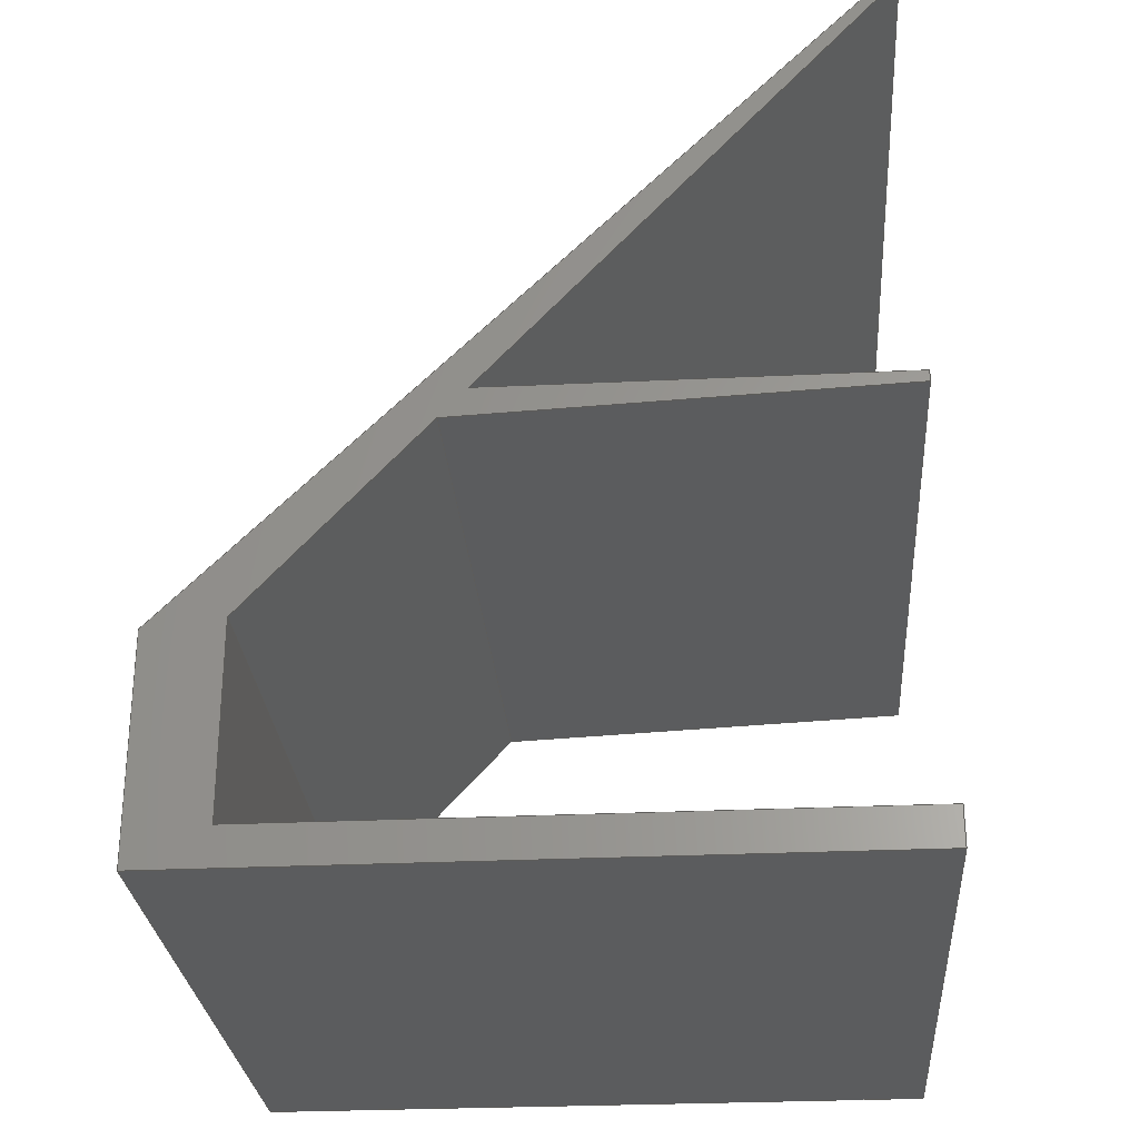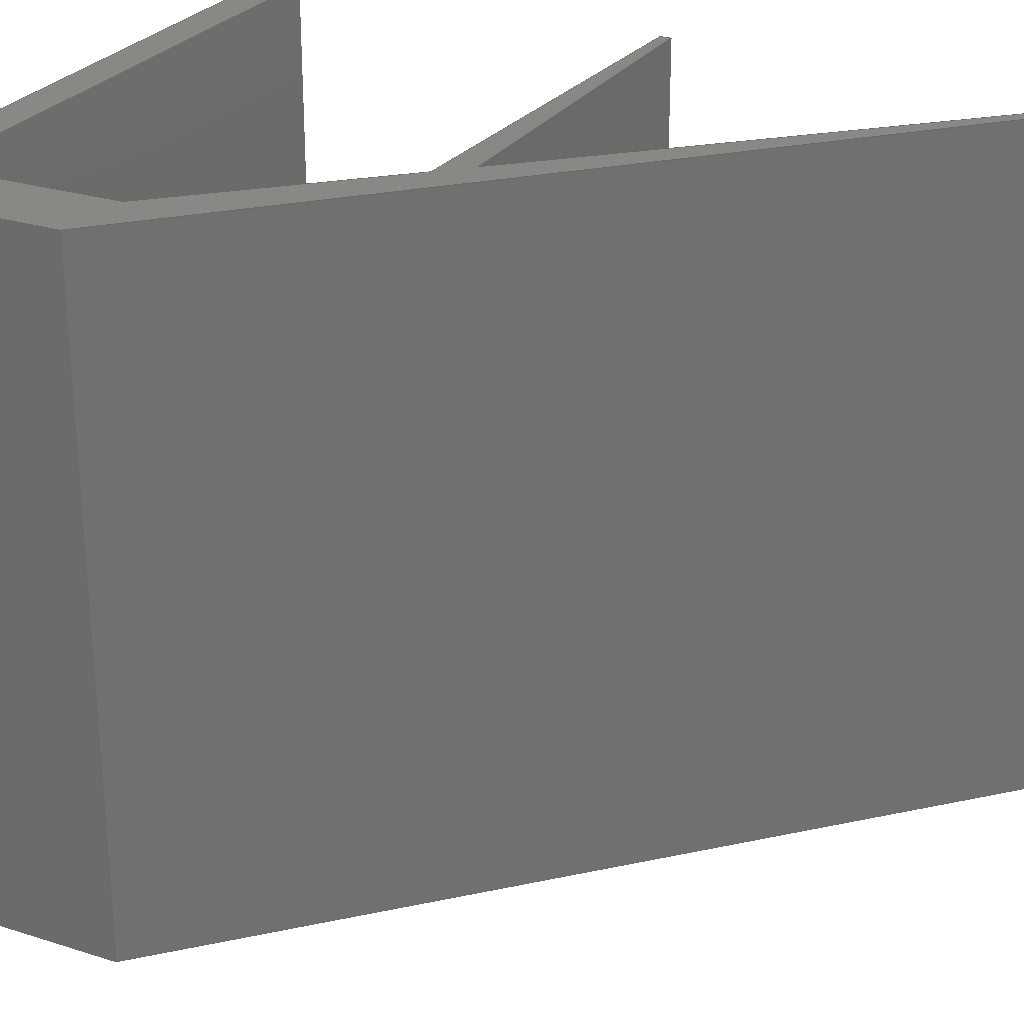
<metadata>
{"format":"step","ext":"step","renderer":"f3d","projection":"perspective","resolution":1024,"background":"white","views":[{"elev":-27.8,"azim":4.2,"up":"+Z"},{"elev":26.6,"azim":-63.6,"up":"+Y"}]}
</metadata>
<code>
ISO-10303-21;
DATA;
#1=SHAPE_REPRESENTATION_RELATIONSHIP('','',#274,#2);
#2=ADVANCED_BREP_SHAPE_REPRESENTATION('',(#272),#432);
#3=ORIENTED_EDGE('',*,*,#75,.F.);
#4=ORIENTED_EDGE('',*,*,#76,.F.);
#5=ORIENTED_EDGE('',*,*,#77,.T.);
#6=ORIENTED_EDGE('',*,*,#78,.T.);
#7=ORIENTED_EDGE('',*,*,#79,.T.);
#8=ORIENTED_EDGE('',*,*,#80,.F.);
#9=ORIENTED_EDGE('',*,*,#81,.F.);
#10=ORIENTED_EDGE('',*,*,#76,.T.);
#11=ORIENTED_EDGE('',*,*,#82,.T.);
#12=ORIENTED_EDGE('',*,*,#83,.F.);
#13=ORIENTED_EDGE('',*,*,#84,.F.);
#14=ORIENTED_EDGE('',*,*,#80,.T.);
#15=ORIENTED_EDGE('',*,*,#85,.T.);
#16=ORIENTED_EDGE('',*,*,#86,.F.);
#17=ORIENTED_EDGE('',*,*,#87,.F.);
#18=ORIENTED_EDGE('',*,*,#83,.T.);
#19=ORIENTED_EDGE('',*,*,#88,.T.);
#20=ORIENTED_EDGE('',*,*,#89,.F.);
#21=ORIENTED_EDGE('',*,*,#90,.F.);
#22=ORIENTED_EDGE('',*,*,#86,.T.);
#23=ORIENTED_EDGE('',*,*,#91,.T.);
#24=ORIENTED_EDGE('',*,*,#92,.F.);
#25=ORIENTED_EDGE('',*,*,#93,.F.);
#26=ORIENTED_EDGE('',*,*,#89,.T.);
#27=ORIENTED_EDGE('',*,*,#94,.F.);
#28=ORIENTED_EDGE('',*,*,#95,.F.);
#29=ORIENTED_EDGE('',*,*,#96,.T.);
#30=ORIENTED_EDGE('',*,*,#92,.T.);
#31=ORIENTED_EDGE('',*,*,#97,.T.);
#32=ORIENTED_EDGE('',*,*,#98,.F.);
#33=ORIENTED_EDGE('',*,*,#99,.F.);
#34=ORIENTED_EDGE('',*,*,#95,.T.);
#35=ORIENTED_EDGE('',*,*,#100,.T.);
#36=ORIENTED_EDGE('',*,*,#101,.F.);
#37=ORIENTED_EDGE('',*,*,#102,.F.);
#38=ORIENTED_EDGE('',*,*,#98,.T.);
#39=ORIENTED_EDGE('',*,*,#103,.F.);
#40=ORIENTED_EDGE('',*,*,#104,.F.);
#41=ORIENTED_EDGE('',*,*,#105,.T.);
#42=ORIENTED_EDGE('',*,*,#101,.T.);
#43=ORIENTED_EDGE('',*,*,#106,.F.);
#44=ORIENTED_EDGE('',*,*,#107,.F.);
#45=ORIENTED_EDGE('',*,*,#108,.T.);
#46=ORIENTED_EDGE('',*,*,#104,.T.);
#47=ORIENTED_EDGE('',*,*,#109,.T.);
#48=ORIENTED_EDGE('',*,*,#78,.F.);
#49=ORIENTED_EDGE('',*,*,#110,.F.);
#50=ORIENTED_EDGE('',*,*,#107,.T.);
#51=ORIENTED_EDGE('',*,*,#77,.F.);
#52=ORIENTED_EDGE('',*,*,#81,.T.);
#53=ORIENTED_EDGE('',*,*,#84,.T.);
#54=ORIENTED_EDGE('',*,*,#87,.T.);
#55=ORIENTED_EDGE('',*,*,#90,.T.);
#56=ORIENTED_EDGE('',*,*,#93,.T.);
#57=ORIENTED_EDGE('',*,*,#96,.F.);
#58=ORIENTED_EDGE('',*,*,#99,.T.);
#59=ORIENTED_EDGE('',*,*,#102,.T.);
#60=ORIENTED_EDGE('',*,*,#105,.F.);
#61=ORIENTED_EDGE('',*,*,#108,.F.);
#62=ORIENTED_EDGE('',*,*,#110,.T.);
#63=ORIENTED_EDGE('',*,*,#75,.T.);
#64=ORIENTED_EDGE('',*,*,#109,.F.);
#65=ORIENTED_EDGE('',*,*,#106,.T.);
#66=ORIENTED_EDGE('',*,*,#103,.T.);
#67=ORIENTED_EDGE('',*,*,#100,.F.);
#68=ORIENTED_EDGE('',*,*,#97,.F.);
#69=ORIENTED_EDGE('',*,*,#94,.T.);
#70=ORIENTED_EDGE('',*,*,#91,.F.);
#71=ORIENTED_EDGE('',*,*,#88,.F.);
#72=ORIENTED_EDGE('',*,*,#85,.F.);
#73=ORIENTED_EDGE('',*,*,#82,.F.);
#74=ORIENTED_EDGE('',*,*,#79,.F.);
#75=EDGE_CURVE('',#111,#112,#135,.T.);
#76=EDGE_CURVE('',#113,#111,#136,.T.);
#77=EDGE_CURVE('',#113,#114,#137,.T.);
#78=EDGE_CURVE('',#114,#112,#138,.T.);
#79=EDGE_CURVE('',#111,#115,#139,.T.);
#80=EDGE_CURVE('',#116,#115,#140,.T.);
#81=EDGE_CURVE('',#113,#116,#141,.T.);
#82=EDGE_CURVE('',#115,#117,#142,.T.);
#83=EDGE_CURVE('',#118,#117,#143,.T.);
#84=EDGE_CURVE('',#116,#118,#144,.T.);
#85=EDGE_CURVE('',#117,#119,#145,.T.);
#86=EDGE_CURVE('',#120,#119,#146,.T.);
#87=EDGE_CURVE('',#118,#120,#147,.T.);
#88=EDGE_CURVE('',#119,#121,#148,.T.);
#89=EDGE_CURVE('',#122,#121,#149,.T.);
#90=EDGE_CURVE('',#120,#122,#150,.T.);
#91=EDGE_CURVE('',#121,#123,#151,.T.);
#92=EDGE_CURVE('',#124,#123,#152,.T.);
#93=EDGE_CURVE('',#122,#124,#153,.T.);
#94=EDGE_CURVE('',#125,#123,#154,.T.);
#95=EDGE_CURVE('',#126,#125,#155,.T.);
#96=EDGE_CURVE('',#126,#124,#156,.T.);
#97=EDGE_CURVE('',#125,#127,#157,.T.);
#98=EDGE_CURVE('',#128,#127,#158,.T.);
#99=EDGE_CURVE('',#126,#128,#159,.T.);
#100=EDGE_CURVE('',#127,#129,#160,.T.);
#101=EDGE_CURVE('',#130,#129,#161,.T.);
#102=EDGE_CURVE('',#128,#130,#162,.T.);
#103=EDGE_CURVE('',#131,#129,#163,.T.);
#104=EDGE_CURVE('',#132,#131,#164,.T.);
#105=EDGE_CURVE('',#132,#130,#165,.T.);
#106=EDGE_CURVE('',#133,#131,#166,.T.);
#107=EDGE_CURVE('',#134,#133,#167,.T.);
#108=EDGE_CURVE('',#134,#132,#168,.T.);
#109=EDGE_CURVE('',#133,#112,#169,.T.);
#110=EDGE_CURVE('',#134,#114,#170,.T.);
#111=VERTEX_POINT('',#359);
#112=VERTEX_POINT('',#360);
#113=VERTEX_POINT('',#362);
#114=VERTEX_POINT('',#364);
#115=VERTEX_POINT('',#368);
#116=VERTEX_POINT('',#370);
#117=VERTEX_POINT('',#374);
#118=VERTEX_POINT('',#376);
#119=VERTEX_POINT('',#380);
#120=VERTEX_POINT('',#382);
#121=VERTEX_POINT('',#386);
#122=VERTEX_POINT('',#388);
#123=VERTEX_POINT('',#392);
#124=VERTEX_POINT('',#394);
#125=VERTEX_POINT('',#398);
#126=VERTEX_POINT('',#400);
#127=VERTEX_POINT('',#404);
#128=VERTEX_POINT('',#406);
#129=VERTEX_POINT('',#410);
#130=VERTEX_POINT('',#412);
#131=VERTEX_POINT('',#416);
#132=VERTEX_POINT('',#418);
#133=VERTEX_POINT('',#422);
#134=VERTEX_POINT('',#424);
#135=LINE('',#358,#171);
#136=LINE('',#361,#172);
#137=LINE('',#363,#173);
#138=LINE('',#365,#174);
#139=LINE('',#367,#175);
#140=LINE('',#369,#176);
#141=LINE('',#371,#177);
#142=LINE('',#373,#178);
#143=LINE('',#375,#179);
#144=LINE('',#377,#180);
#145=LINE('',#379,#181);
#146=LINE('',#381,#182);
#147=LINE('',#383,#183);
#148=LINE('',#385,#184);
#149=LINE('',#387,#185);
#150=LINE('',#389,#186);
#151=LINE('',#391,#187);
#152=LINE('',#393,#188);
#153=LINE('',#395,#189);
#154=LINE('',#397,#190);
#155=LINE('',#399,#191);
#156=LINE('',#401,#192);
#157=LINE('',#403,#193);
#158=LINE('',#405,#194);
#159=LINE('',#407,#195);
#160=LINE('',#409,#196);
#161=LINE('',#411,#197);
#162=LINE('',#413,#198);
#163=LINE('',#415,#199);
#164=LINE('',#417,#200);
#165=LINE('',#419,#201);
#166=LINE('',#421,#202);
#167=LINE('',#423,#203);
#168=LINE('',#425,#204);
#169=LINE('',#427,#205);
#170=LINE('',#428,#206);
#171=VECTOR('',#294,1);
#172=VECTOR('',#295,1);
#173=VECTOR('',#296,1);
#174=VECTOR('',#297,1);
#175=VECTOR('',#300,1);
#176=VECTOR('',#301,1);
#177=VECTOR('',#302,1);
#178=VECTOR('',#305,1);
#179=VECTOR('',#306,1);
#180=VECTOR('',#307,1);
#181=VECTOR('',#310,1);
#182=VECTOR('',#311,1);
#183=VECTOR('',#312,1);
#184=VECTOR('',#315,1);
#185=VECTOR('',#316,1);
#186=VECTOR('',#317,1);
#187=VECTOR('',#320,1);
#188=VECTOR('',#321,1);
#189=VECTOR('',#322,1);
#190=VECTOR('',#325,1);
#191=VECTOR('',#326,1);
#192=VECTOR('',#327,1);
#193=VECTOR('',#330,1);
#194=VECTOR('',#331,1);
#195=VECTOR('',#332,1);
#196=VECTOR('',#335,1);
#197=VECTOR('',#336,1);
#198=VECTOR('',#337,1);
#199=VECTOR('',#340,1);
#200=VECTOR('',#341,1);
#201=VECTOR('',#342,1);
#202=VECTOR('',#345,1);
#203=VECTOR('',#346,1);
#204=VECTOR('',#347,1);
#205=VECTOR('',#350,1);
#206=VECTOR('',#351,1);
#207=EDGE_LOOP('',(#3,#4,#5,#6));
#208=EDGE_LOOP('',(#7,#8,#9,#10));
#209=EDGE_LOOP('',(#11,#12,#13,#14));
#210=EDGE_LOOP('',(#15,#16,#17,#18));
#211=EDGE_LOOP('',(#19,#20,#21,#22));
#212=EDGE_LOOP('',(#23,#24,#25,#26));
#213=EDGE_LOOP('',(#27,#28,#29,#30));
#214=EDGE_LOOP('',(#31,#32,#33,#34));
#215=EDGE_LOOP('',(#35,#36,#37,#38));
#216=EDGE_LOOP('',(#39,#40,#41,#42));
#217=EDGE_LOOP('',(#43,#44,#45,#46));
#218=EDGE_LOOP('',(#47,#48,#49,#50));
#219=EDGE_LOOP('',(#51,#52,#53,#54,#55,#56,#57,#58,#59,#60,#61,#62));
#220=EDGE_LOOP('',(#63,#64,#65,#66,#67,#68,#69,#70,#71,#72,#73,#74));
#221=FACE_BOUND('',#207,.T.);
#222=FACE_BOUND('',#208,.T.);
#223=FACE_BOUND('',#209,.T.);
#224=FACE_BOUND('',#210,.T.);
#225=FACE_BOUND('',#211,.T.);
#226=FACE_BOUND('',#212,.T.);
#227=FACE_BOUND('',#213,.T.);
#228=FACE_BOUND('',#214,.T.);
#229=FACE_BOUND('',#215,.T.);
#230=FACE_BOUND('',#216,.T.);
#231=FACE_BOUND('',#217,.T.);
#232=FACE_BOUND('',#218,.T.);
#233=FACE_BOUND('',#219,.T.);
#234=FACE_BOUND('',#220,.T.);
#235=PLANE('',#276);
#236=PLANE('',#277);
#237=PLANE('',#278);
#238=PLANE('',#279);
#239=PLANE('',#280);
#240=PLANE('',#281);
#241=PLANE('',#282);
#242=PLANE('',#283);
#243=PLANE('',#284);
#244=PLANE('',#285);
#245=PLANE('',#286);
#246=PLANE('',#287);
#247=PLANE('',#288);
#248=PLANE('',#289);
#249=ADVANCED_FACE('',(#221),#235,.T.);
#250=ADVANCED_FACE('',(#222),#236,.F.);
#251=ADVANCED_FACE('',(#223),#237,.F.);
#252=ADVANCED_FACE('',(#224),#238,.F.);
#253=ADVANCED_FACE('',(#225),#239,.F.);
#254=ADVANCED_FACE('',(#226),#240,.F.);
#255=ADVANCED_FACE('',(#227),#241,.T.);
#256=ADVANCED_FACE('',(#228),#242,.F.);
#257=ADVANCED_FACE('',(#229),#243,.F.);
#258=ADVANCED_FACE('',(#230),#244,.T.);
#259=ADVANCED_FACE('',(#231),#245,.T.);
#260=ADVANCED_FACE('',(#232),#246,.F.);
#261=ADVANCED_FACE('',(#233),#247,.T.);
#262=ADVANCED_FACE('',(#234),#248,.F.);
#263=CLOSED_SHELL('',(#249,#250,#251,#252,#253,#254,#255,#256,#257,#258,
#259,#260,#261,#262));
#264=STYLED_ITEM('',(#265),#272);
#265=PRESENTATION_STYLE_ASSIGNMENT((#266));
#266=SURFACE_STYLE_USAGE(.BOTH.,#267);
#267=SURFACE_SIDE_STYLE('',(#268));
#268=SURFACE_STYLE_FILL_AREA(#269);
#269=FILL_AREA_STYLE('',(#270));
#270=FILL_AREA_STYLE_COLOUR('',#271);
#271=COLOUR_RGB('',0.6157,0.8118,0.9294);
#272=MANIFOLD_SOLID_BREP('part',#263);
#273=SHAPE_DEFINITION_REPRESENTATION(#437,#274);
#274=SHAPE_REPRESENTATION('part',(#275),#432);
#275=AXIS2_PLACEMENT_3D('',#356,#290,#291);
#276=AXIS2_PLACEMENT_3D('',#357,#292,#293);
#277=AXIS2_PLACEMENT_3D('',#366,#298,#299);
#278=AXIS2_PLACEMENT_3D('',#372,#303,#304);
#279=AXIS2_PLACEMENT_3D('',#378,#308,#309);
#280=AXIS2_PLACEMENT_3D('',#384,#313,#314);
#281=AXIS2_PLACEMENT_3D('',#390,#318,#319);
#282=AXIS2_PLACEMENT_3D('',#396,#323,#324);
#283=AXIS2_PLACEMENT_3D('',#402,#328,#329);
#284=AXIS2_PLACEMENT_3D('',#408,#333,#334);
#285=AXIS2_PLACEMENT_3D('',#414,#338,#339);
#286=AXIS2_PLACEMENT_3D('',#420,#343,#344);
#287=AXIS2_PLACEMENT_3D('',#426,#348,#349);
#288=AXIS2_PLACEMENT_3D('',#429,#352,#353);
#289=AXIS2_PLACEMENT_3D('',#430,#354,#355);
#290=DIRECTION('',(0,0,1));
#291=DIRECTION('',(1,0,0));
#292=DIRECTION('',(-0.7071,0,0.7071));
#293=DIRECTION('',(0.7071,0,0.7071));
#294=DIRECTION('',(0.7071,0,0.7071));
#295=DIRECTION('',(0,1,0));
#296=DIRECTION('',(0.7071,0,0.7071));
#297=DIRECTION('',(0,1,0));
#298=DIRECTION('',(1,0,0));
#299=DIRECTION('',(0,0,-1));
#300=DIRECTION('',(0,0,-1));
#301=DIRECTION('',(0,1,0));
#302=DIRECTION('',(0,0,-1));
#303=DIRECTION('',(0,0,1));
#304=DIRECTION('',(1,0,0));
#305=DIRECTION('',(1,0,0));
#306=DIRECTION('',(0,1,0));
#307=DIRECTION('',(1,0,0));
#308=DIRECTION('',(-1,0,0));
#309=DIRECTION('',(0,0,1));
#310=DIRECTION('',(0,0,1));
#311=DIRECTION('',(0,1,0));
#312=DIRECTION('',(0,0,1));
#313=DIRECTION('',(0,0,-1));
#314=DIRECTION('',(-1,0,0));
#315=DIRECTION('',(-1,0,0));
#316=DIRECTION('',(0,1,0));
#317=DIRECTION('',(-1,0,0));
#318=DIRECTION('',(-1,0,0));
#319=DIRECTION('',(0,0,1));
#320=DIRECTION('',(0,0,1));
#321=DIRECTION('',(0,1,0));
#322=DIRECTION('',(0,0,1));
#323=DIRECTION('',(0.7364,0,-0.6766));
#324=DIRECTION('',(-0.6766,0,-0.7364));
#325=DIRECTION('',(-0.6766,0,-0.7364));
#326=DIRECTION('',(0,1,0));
#327=DIRECTION('',(-0.6766,0,-0.7364));
#328=DIRECTION('',(-0.04206,0,0.9991));
#329=DIRECTION('',(0.9991,0,0.04206));
#330=DIRECTION('',(0.9991,0,0.04206));
#331=DIRECTION('',(0,1,0));
#332=DIRECTION('',(0.9991,0,0.04206));
#333=DIRECTION('',(-1,0,0));
#334=DIRECTION('',(0,0,1));
#335=DIRECTION('',(0,0,1));
#336=DIRECTION('',(0,1,0));
#337=DIRECTION('',(0,0,1));
#338=DIRECTION('',(0,0,1));
#339=DIRECTION('',(1,0,0));
#340=DIRECTION('',(1,0,0));
#341=DIRECTION('',(0,1,0));
#342=DIRECTION('',(1,0,0));
#343=DIRECTION('',(0.7364,0,-0.6766));
#344=DIRECTION('',(-0.6766,0,-0.7364));
#345=DIRECTION('',(-0.6766,0,-0.7364));
#346=DIRECTION('',(0,1,0));
#347=DIRECTION('',(-0.6766,0,-0.7364));
#348=DIRECTION('',(-0.7071,0,-0.7071));
#349=DIRECTION('',(-0.7071,0,0.7071));
#350=DIRECTION('',(-0.7071,0,0.7071));
#351=DIRECTION('',(-0.7071,0,0.7071));
#352=DIRECTION('',(0,-1,0));
#353=DIRECTION('',(1,0,0));
#354=DIRECTION('',(0,-1,0));
#355=DIRECTION('',(1,0,0));
#356=CARTESIAN_POINT('',(0,0,0));
#357=CARTESIAN_POINT('',(0.04161,-0.185,0.2856));
#358=CARTESIAN_POINT('',(0.04161,0.185,0.2856));
#359=CARTESIAN_POINT('',(-0.1366,0.185,0.1074));
#360=CARTESIAN_POINT('',(0.2198,0.185,0.4638));
#361=CARTESIAN_POINT('',(-0.1366,-0.185,0.1074));
#362=CARTESIAN_POINT('',(-0.1366,-0.185,0.1074));
#363=CARTESIAN_POINT('',(0.04161,-0.185,0.2856));
#364=CARTESIAN_POINT('',(0.2198,-0.185,0.4638));
#365=CARTESIAN_POINT('',(0.2198,-0.185,0.4638));
#366=CARTESIAN_POINT('',(-0.1366,-0.185,0.04969));
#367=CARTESIAN_POINT('',(-0.1366,0.185,0.04969));
#368=CARTESIAN_POINT('',(-0.1366,0.185,-0.007992));
#369=CARTESIAN_POINT('',(-0.1366,-0.185,-0.007992));
#370=CARTESIAN_POINT('',(-0.1366,-0.185,-0.007992));
#371=CARTESIAN_POINT('',(-0.1366,-0.185,0.04969));
#372=CARTESIAN_POINT('',(0.04337,-0.185,-0.007992));
#373=CARTESIAN_POINT('',(0.04337,0.185,-0.007992));
#374=CARTESIAN_POINT('',(0.2234,0.185,-0.007992));
#375=CARTESIAN_POINT('',(0.2234,-0.185,-0.007992));
#376=CARTESIAN_POINT('',(0.2234,-0.185,-0.007992));
#377=CARTESIAN_POINT('',(0.04337,-0.185,-0.007992));
#378=CARTESIAN_POINT('',(0.2234,-0.185,0.002008));
#379=CARTESIAN_POINT('',(0.2234,0.185,0.002008));
#380=CARTESIAN_POINT('',(0.2234,0.185,0.01201));
#381=CARTESIAN_POINT('',(0.2234,-0.185,0.01201));
#382=CARTESIAN_POINT('',(0.2234,-0.185,0.01201));
#383=CARTESIAN_POINT('',(0.2234,-0.185,0.002008));
#384=CARTESIAN_POINT('',(0.06337,-0.185,0.01201));
#385=CARTESIAN_POINT('',(0.06337,0.185,0.01201));
#386=CARTESIAN_POINT('',(-0.09664,0.185,0.01201));
#387=CARTESIAN_POINT('',(-0.09664,-0.185,0.01201));
#388=CARTESIAN_POINT('',(-0.09664,-0.185,0.01201));
#389=CARTESIAN_POINT('',(0.06337,-0.185,0.01201));
#390=CARTESIAN_POINT('',(-0.09664,-0.185,0.06201));
#391=CARTESIAN_POINT('',(-0.09664,0.185,0.06201));
#392=CARTESIAN_POINT('',(-0.09664,0.185,0.112));
#393=CARTESIAN_POINT('',(-0.09664,-0.185,0.112));
#394=CARTESIAN_POINT('',(-0.09664,-0.185,0.112));
#395=CARTESIAN_POINT('',(-0.09664,-0.185,0.06201));
#396=CARTESIAN_POINT('',(-0.0507,-0.185,0.162));
#397=CARTESIAN_POINT('',(-0.0507,0.185,0.162));
#398=CARTESIAN_POINT('',(-0.004765,0.185,0.212));
#399=CARTESIAN_POINT('',(-0.004765,-0.185,0.212));
#400=CARTESIAN_POINT('',(-0.004765,-0.185,0.212));
#401=CARTESIAN_POINT('',(-0.0507,-0.185,0.162));
#402=CARTESIAN_POINT('',(0.1093,-0.185,0.2168));
#403=CARTESIAN_POINT('',(0.1093,0.185,0.2168));
#404=CARTESIAN_POINT('',(0.2234,0.185,0.2216));
#405=CARTESIAN_POINT('',(0.2234,-0.185,0.2216));
#406=CARTESIAN_POINT('',(0.2234,-0.185,0.2216));
#407=CARTESIAN_POINT('',(0.1093,-0.185,0.2168));
#408=CARTESIAN_POINT('',(0.2234,-0.185,0.2246));
#409=CARTESIAN_POINT('',(0.2234,0.185,0.2246));
#410=CARTESIAN_POINT('',(0.2234,0.185,0.2276));
#411=CARTESIAN_POINT('',(0.2234,-0.185,0.2276));
#412=CARTESIAN_POINT('',(0.2234,-0.185,0.2276));
#413=CARTESIAN_POINT('',(0.2234,-0.185,0.2246));
#414=CARTESIAN_POINT('',(0.1165,-0.185,0.2276));
#415=CARTESIAN_POINT('',(0.1165,0.185,0.2276));
#416=CARTESIAN_POINT('',(0.009572,0.185,0.2276));
#417=CARTESIAN_POINT('',(0.009572,-0.185,0.2276));
#418=CARTESIAN_POINT('',(0.009572,-0.185,0.2276));
#419=CARTESIAN_POINT('',(0.1165,-0.185,0.2276));
#420=CARTESIAN_POINT('',(0.1165,-0.185,0.344));
#421=CARTESIAN_POINT('',(0.1165,0.185,0.344));
#422=CARTESIAN_POINT('',(0.2234,0.185,0.4603));
#423=CARTESIAN_POINT('',(0.2234,-0.185,0.4603));
#424=CARTESIAN_POINT('',(0.2234,-0.185,0.4603));
#425=CARTESIAN_POINT('',(0.1165,-0.185,0.344));
#426=CARTESIAN_POINT('',(0.2216,-0.185,0.4621));
#427=CARTESIAN_POINT('',(0.2216,0.185,0.4621));
#428=CARTESIAN_POINT('',(0.2216,-0.185,0.4621));
#429=CARTESIAN_POINT('',(0.04337,-0.185,0.2297));
#430=CARTESIAN_POINT('',(0.04337,0.185,0.2297));
#431=MECHANICAL_DESIGN_GEOMETRIC_PRESENTATION_REPRESENTATION('',(#264),
#432);
#432=(
GEOMETRIC_REPRESENTATION_CONTEXT(3)
GLOBAL_UNCERTAINTY_ASSIGNED_CONTEXT((#433))
GLOBAL_UNIT_ASSIGNED_CONTEXT((#436,#435,#434))
REPRESENTATION_CONTEXT('part','TOP_LEVEL_ASSEMBLY_PART')
);
#433=UNCERTAINTY_MEASURE_WITH_UNIT(LENGTH_MEASURE(1e-08),#436,
'DISTANCE_ACCURACY_VALUE','Maximum Tolerance applied to model');
#434=(
NAMED_UNIT(*)
SI_UNIT($,.STERADIAN.)
SOLID_ANGLE_UNIT()
);
#435=(
NAMED_UNIT(*)
PLANE_ANGLE_UNIT()
SI_UNIT($,.RADIAN.)
);
#436=(
LENGTH_UNIT()
NAMED_UNIT(*)
SI_UNIT($,.METRE.)
);
#437=PRODUCT_DEFINITION_SHAPE('','',#438);
#438=PRODUCT_DEFINITION('','',#440,#439);
#439=PRODUCT_DEFINITION_CONTEXT('',#446,'design');
#440=PRODUCT_DEFINITION_FORMATION_WITH_SPECIFIED_SOURCE('','',#442,
 .NOT_KNOWN.);
#441=PRODUCT_RELATED_PRODUCT_CATEGORY('','',(#442));
#442=PRODUCT('part','part','part',(#444));
#443=PRODUCT_CATEGORY('','');
#444=PRODUCT_CONTEXT('',#446,'mechanical');
#445=APPLICATION_PROTOCOL_DEFINITION('international standard',
'ap242_managed_model_based_3d_engineering',2011,#446);
#446=APPLICATION_CONTEXT('managed model based 3d engineering');
ENDSEC;
END-ISO-10303-21;

</code>
